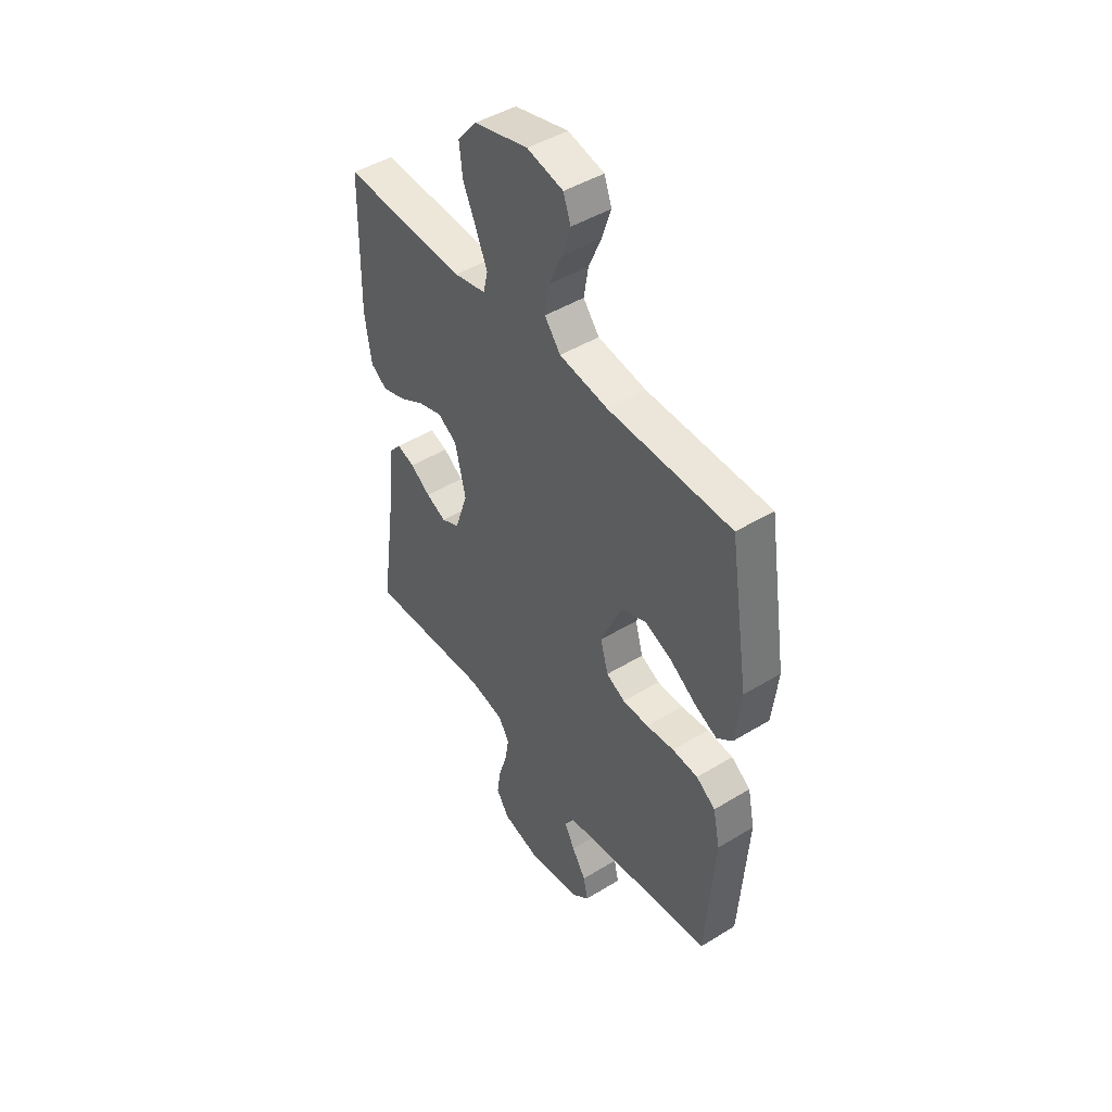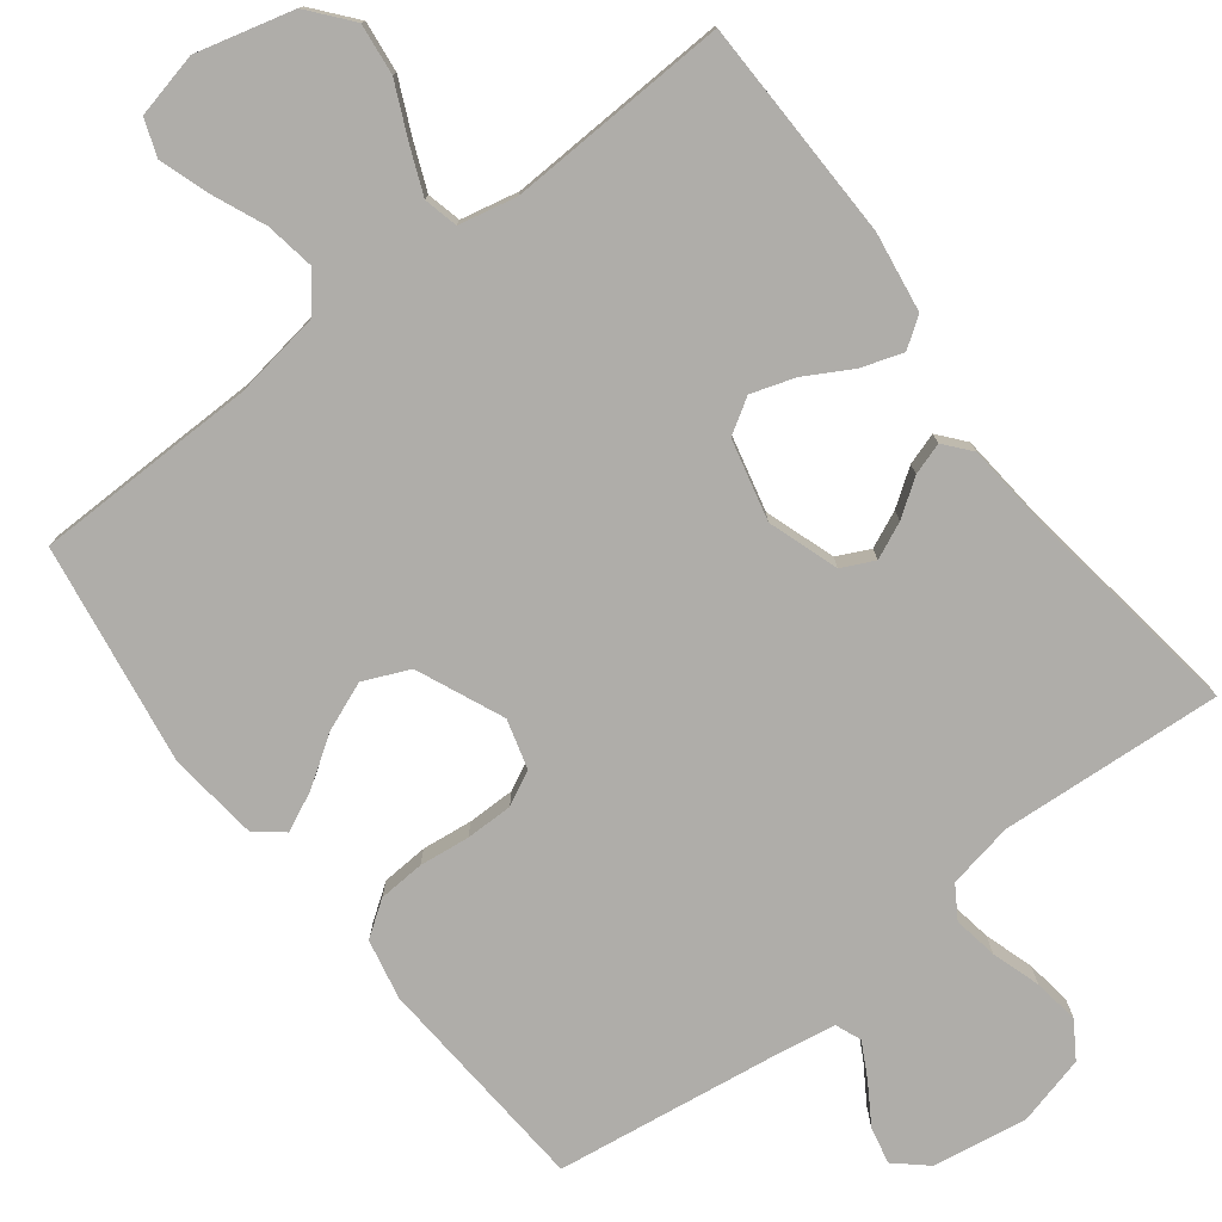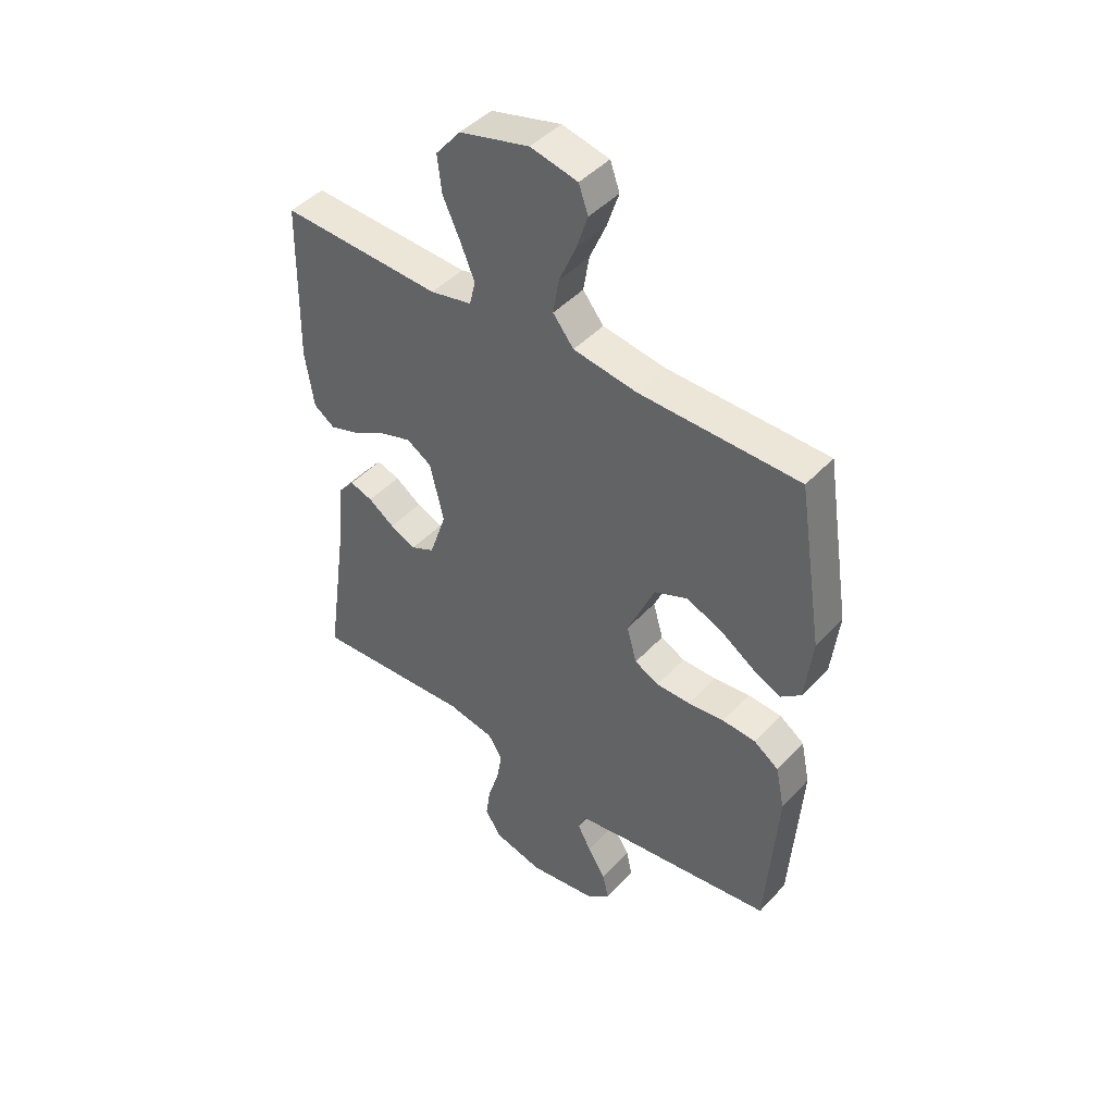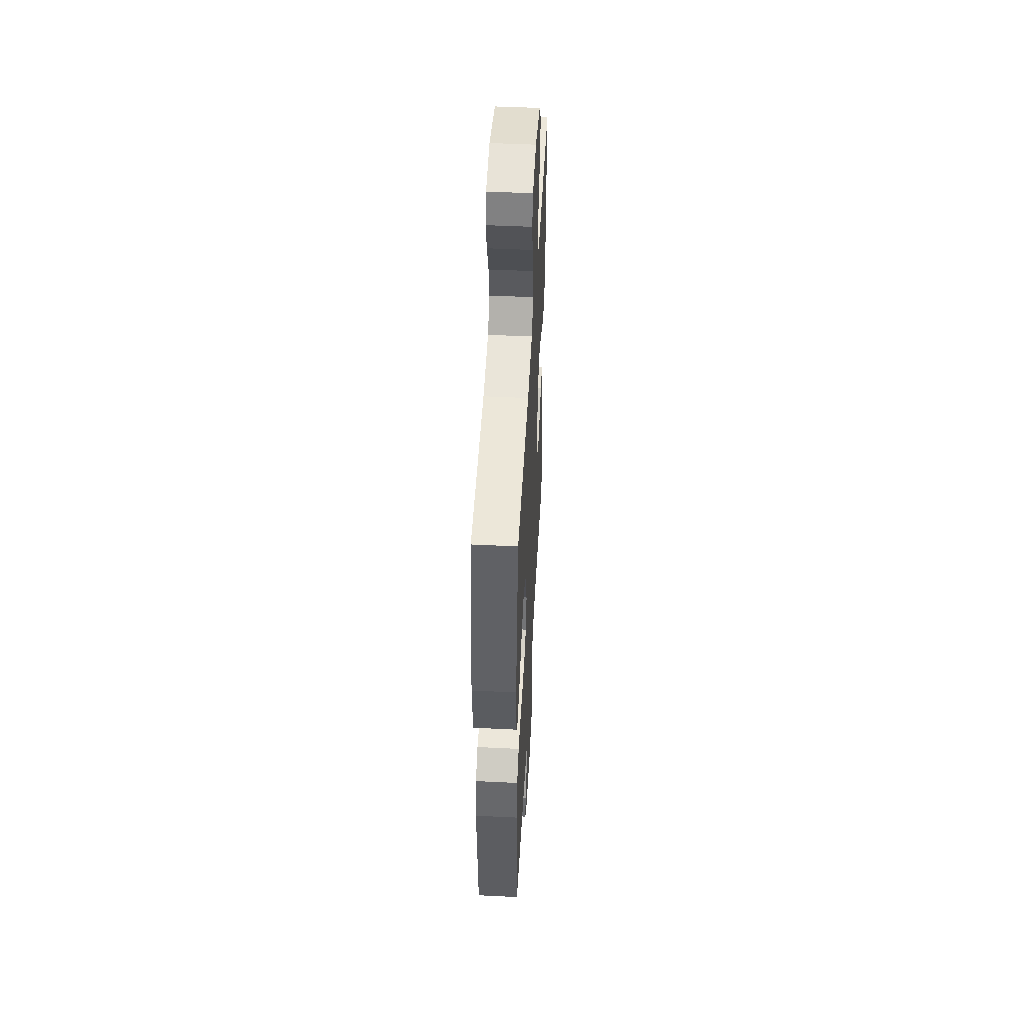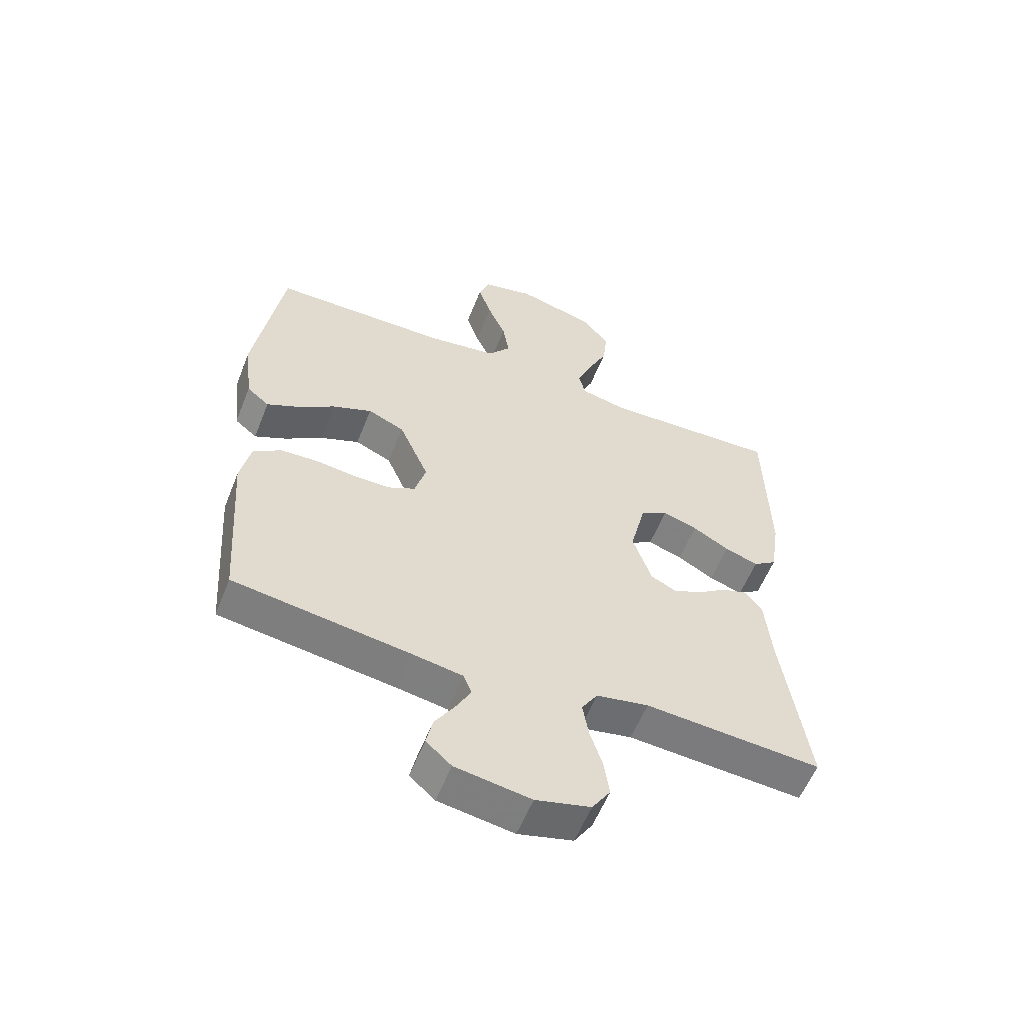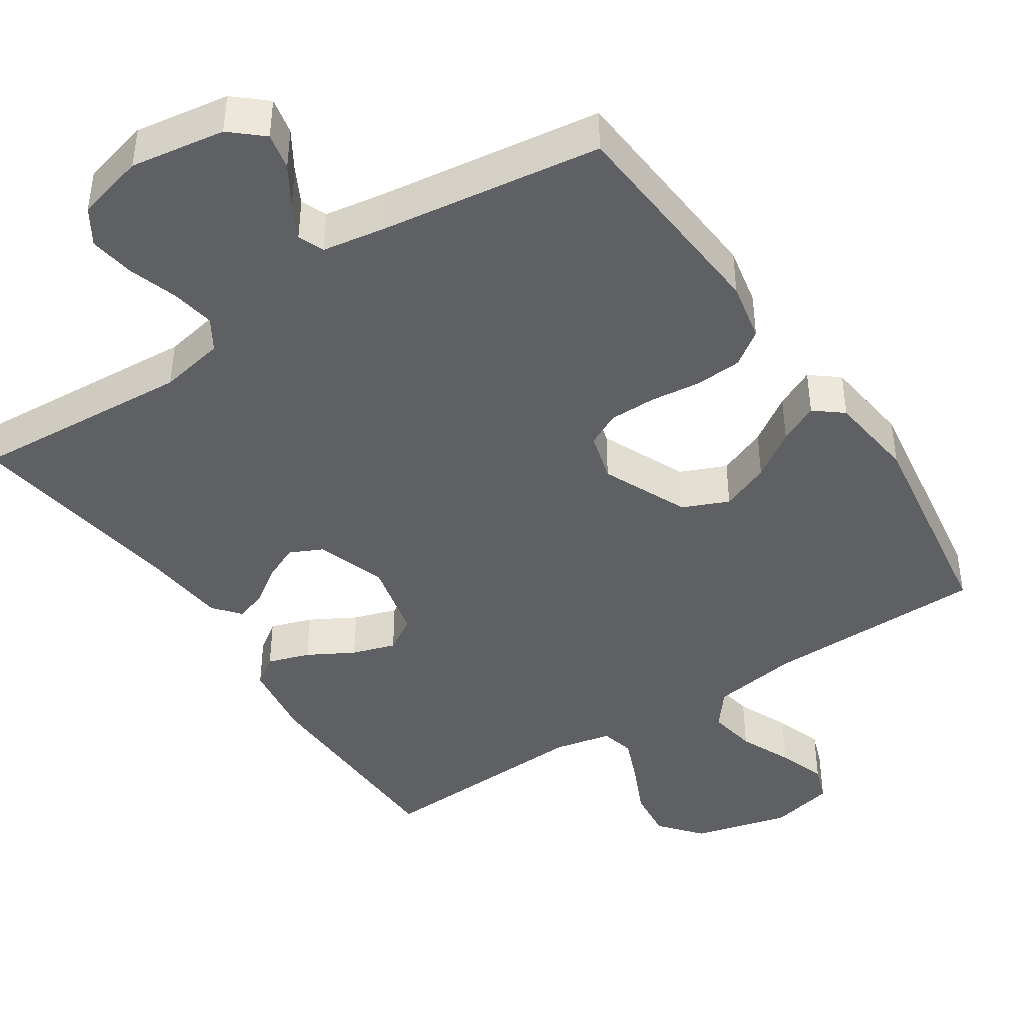
<metadata>
{"format":"obj","ext":"obj","renderer":"f3d","projection":"perspective","resolution":1024,"background":"white","views":[{"elev":46.1,"azim":-125.0,"up":"+Z"},{"elev":-77.4,"azim":37.5,"up":"+Y"},{"elev":45.1,"azim":-140.4,"up":"+Z"},{"elev":49.1,"azim":-86.9,"up":"+Z"},{"elev":-57.6,"azim":-21.6,"up":"+Z"},{"elev":-42.8,"azim":-146.3,"up":"+Y"}]}
</metadata>
<code>
v -0.5 0.07 0.5
v -0.2 0.07 0.504
v -0.081 0.07 0.522
v -0.042 0.07 0.571
v -0.053 0.07 0.637
v -0.084 0.07 0.709
v -0.106 0.07 0.775
v -0.088 0.07 0.825
v 0 0.07 0.845
v 0.131 0.07 0.811
v 0.178 0.07 0.754
v 0.17 0.07 0.685
v 0.137 0.07 0.613
v 0.111 0.07 0.55
v 0.122 0.07 0.504
v 0.2 0.07 0.487
v 0.5 0.07 0.5
v 0.506 0.07 0.2
v 0.49 0.07 0.093
v 0.45 0.07 0.065
v 0.393 0.07 0.084
v 0.331 0.07 0.119
v 0.272 0.07 0.138
v 0.225 0.07 0.109
v 0.199 0.07 0
v 0.231 0.07 -0.095
v 0.275 0.07 -0.116
v 0.324 0.07 -0.094
v 0.373 0.07 -0.06
v 0.416 0.07 -0.046
v 0.446 0.07 -0.082
v 0.457 0.07 -0.2
v 0.5 0.07 -0.5
v 0.2 0.07 -0.48
v 0.111 0.07 -0.497
v 0.084 0.07 -0.54
v 0.094 0.07 -0.6
v 0.115 0.07 -0.666
v 0.124 0.07 -0.728
v 0.093 0.07 -0.776
v 0 0.07 -0.8
v -0.128 0.07 -0.78
v -0.171 0.07 -0.742
v -0.16 0.07 -0.692
v -0.126 0.07 -0.638
v -0.101 0.07 -0.591
v -0.115 0.07 -0.556
v -0.2 0.07 -0.542
v -0.5 0.07 -0.5
v -0.521 0.07 -0.2
v -0.504 0.07 -0.119
v -0.457 0.07 -0.086
v -0.394 0.07 -0.082
v -0.326 0.07 -0.09
v -0.262 0.07 -0.09
v -0.216 0.07 -0.067
v -0.197 0.07 0
v -0.248 0.07 0.117
v -0.31 0.07 0.144
v -0.377 0.07 0.117
v -0.441 0.07 0.074
v -0.495 0.07 0.048
v -0.533 0.07 0.079
v -0.547 0.07 0.2
v -0.5 0 0.5
v -0.2 0 0.504
v -0.081 0 0.522
v -0.042 0 0.571
v -0.053 0 0.637
v -0.084 0 0.709
v -0.106 0 0.775
v -0.088 0 0.825
v 0 0 0.845
v 0.131 0 0.811
v 0.178 0 0.754
v 0.17 0 0.685
v 0.137 0 0.613
v 0.111 0 0.55
v 0.122 0 0.504
v 0.2 0 0.487
v 0.5 0 0.5
v 0.506 0 0.2
v 0.49 0 0.093
v 0.45 0 0.065
v 0.393 0 0.084
v 0.331 0 0.119
v 0.272 0 0.138
v 0.225 0 0.109
v 0.199 0 0
v 0.231 0 -0.095
v 0.275 0 -0.116
v 0.324 0 -0.094
v 0.373 0 -0.06
v 0.416 0 -0.046
v 0.446 0 -0.082
v 0.457 0 -0.2
v 0.5 0 -0.5
v 0.2 0 -0.48
v 0.111 0 -0.497
v 0.084 0 -0.54
v 0.094 0 -0.6
v 0.115 0 -0.666
v 0.124 0 -0.728
v 0.093 0 -0.776
v 0 0 -0.8
v -0.128 0 -0.78
v -0.171 0 -0.742
v -0.16 0 -0.692
v -0.126 0 -0.638
v -0.101 0 -0.591
v -0.115 0 -0.556
v -0.2 0 -0.542
v -0.5 0 -0.5
v -0.521 0 -0.2
v -0.504 0 -0.119
v -0.457 0 -0.086
v -0.394 0 -0.082
v -0.326 0 -0.09
v -0.262 0 -0.09
v -0.216 0 -0.067
v -0.197 0 0
v -0.248 0 0.117
v -0.31 0 0.144
v -0.377 0 0.117
v -0.441 0 0.074
v -0.495 0 0.048
v -0.533 0 0.079
v -0.547 0 0.2
f 64 1 2
f 63 64 2
f 62 63 2
f 61 62 2
f 60 61 2
f 59 60 2 3
f 58 59 3 4
f 57 58 4
f 52 53 54
f 51 52 54
f 50 51 54
f 49 50 54
f 48 49 54
f 47 48 54 55
f 46 47 55 56
f 43 44 45
f 42 43 45
f 41 42 45
f 40 41 45
f 39 40 45
f 38 39 45
f 37 38 45
f 36 37 45 46
f 46 56 57
f 36 46 57
f 35 36 57
f 32 33 34
f 32 34 35
f 31 32 35
f 30 31 35
f 29 30 35
f 28 29 35
f 20 21 22
f 19 20 22
f 18 19 22
f 17 18 22
f 16 17 22
f 15 16 22 23
f 11 12 13
f 10 11 13
f 9 10 13
f 8 9 13
f 7 8 13
f 6 7 13
f 5 6 13
f 4 5 13 14
f 57 4 14 15
f 27 28 35
f 26 27 35 57
f 25 26 57
f 24 25 57 15
f 15 23 24
f 66 65 128
f 66 128 127
f 66 127 126
f 66 126 125
f 66 125 124
f 67 66 124 123
f 68 67 123 122
f 68 122 121
f 118 117 116
f 118 116 115
f 118 115 114
f 118 114 113
f 118 113 112
f 119 118 112 111
f 120 119 111 110
f 109 108 107
f 109 107 106
f 109 106 105
f 109 105 104
f 109 104 103
f 109 103 102
f 109 102 101
f 110 109 101 100
f 121 120 110
f 121 110 100
f 121 100 99
f 98 97 96
f 99 98 96
f 99 96 95
f 99 95 94
f 99 94 93
f 99 93 92
f 86 85 84
f 86 84 83
f 86 83 82
f 86 82 81
f 86 81 80
f 87 86 80 79
f 77 76 75
f 77 75 74
f 77 74 73
f 77 73 72
f 77 72 71
f 77 71 70
f 77 70 69
f 78 77 69 68
f 79 78 68 121
f 99 92 91
f 121 99 91 90
f 121 90 89
f 79 121 89 88
f 88 87 79
f 1 65 66 2
f 2 66 67 3
f 3 67 68 4
f 4 68 69 5
f 5 69 70 6
f 6 70 71 7
f 7 71 72 8
f 8 72 73 9
f 9 73 74 10
f 10 74 75 11
f 11 75 76 12
f 12 76 77 13
f 13 77 78 14
f 14 78 79 15
f 15 79 80 16
f 16 80 81 17
f 17 81 82 18
f 18 82 83 19
f 19 83 84 20
f 20 84 85 21
f 21 85 86 22
f 22 86 87 23
f 23 87 88 24
f 24 88 89 25
f 25 89 90 26
f 26 90 91 27
f 27 91 92 28
f 28 92 93 29
f 29 93 94 30
f 30 94 95 31
f 31 95 96 32
f 32 96 97 33
f 33 97 98 34
f 34 98 99 35
f 35 99 100 36
f 36 100 101 37
f 37 101 102 38
f 38 102 103 39
f 39 103 104 40
f 40 104 105 41
f 41 105 106 42
f 42 106 107 43
f 43 107 108 44
f 44 108 109 45
f 45 109 110 46
f 46 110 111 47
f 47 111 112 48
f 48 112 113 49
f 49 113 114 50
f 50 114 115 51
f 51 115 116 52
f 52 116 117 53
f 53 117 118 54
f 54 118 119 55
f 55 119 120 56
f 56 120 121 57
f 57 121 122 58
f 58 122 123 59
f 59 123 124 60
f 60 124 125 61
f 61 125 126 62
f 62 126 127 63
f 63 127 128 64
f 64 128 65 1

</code>
